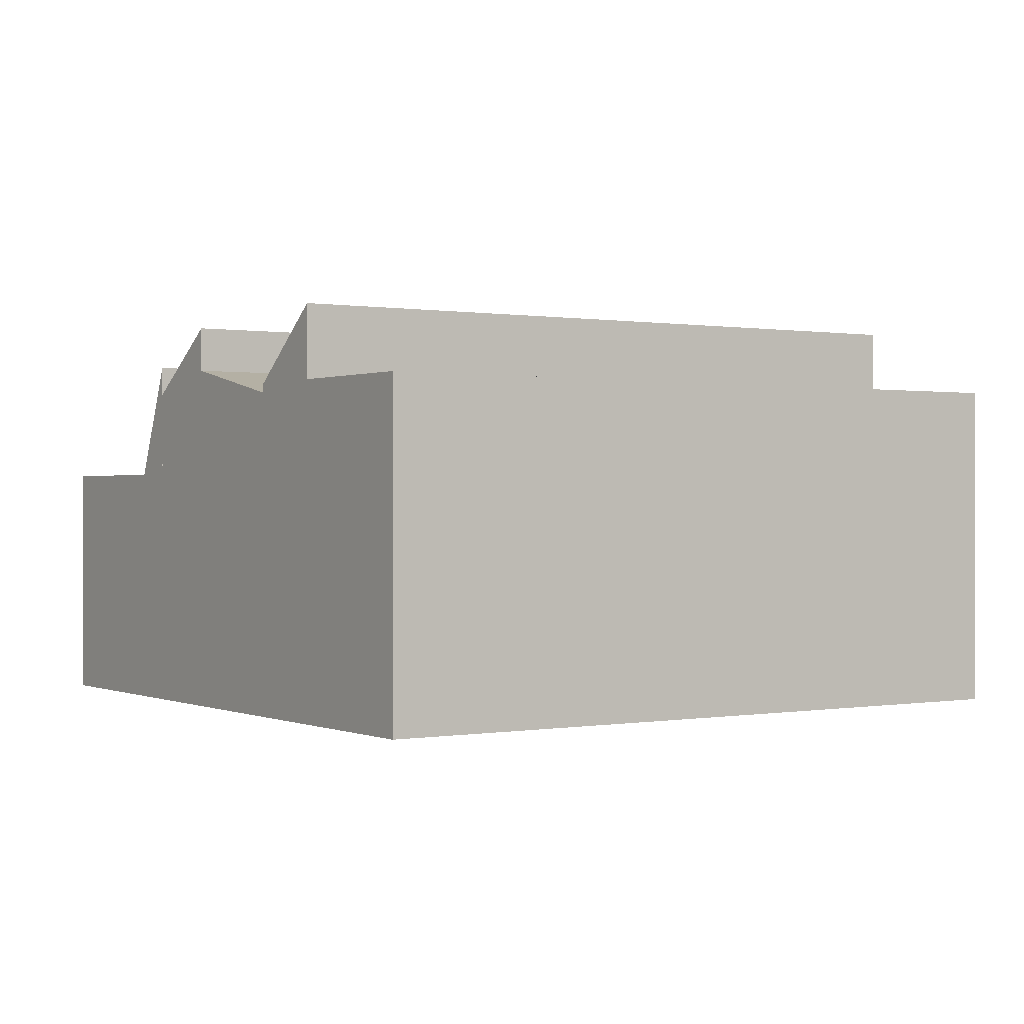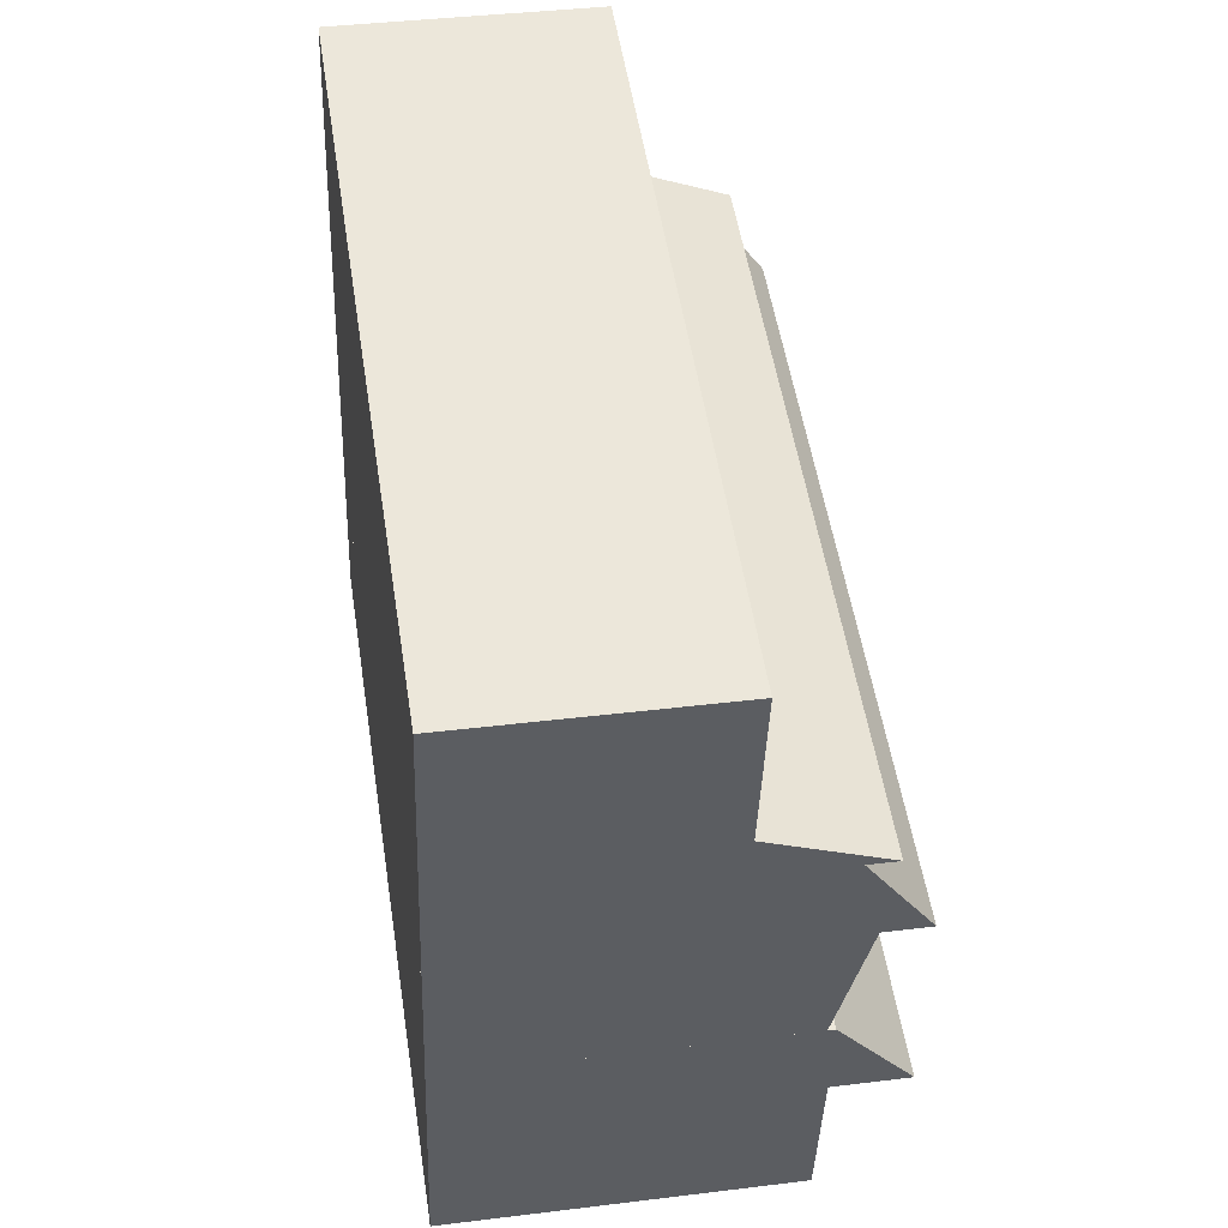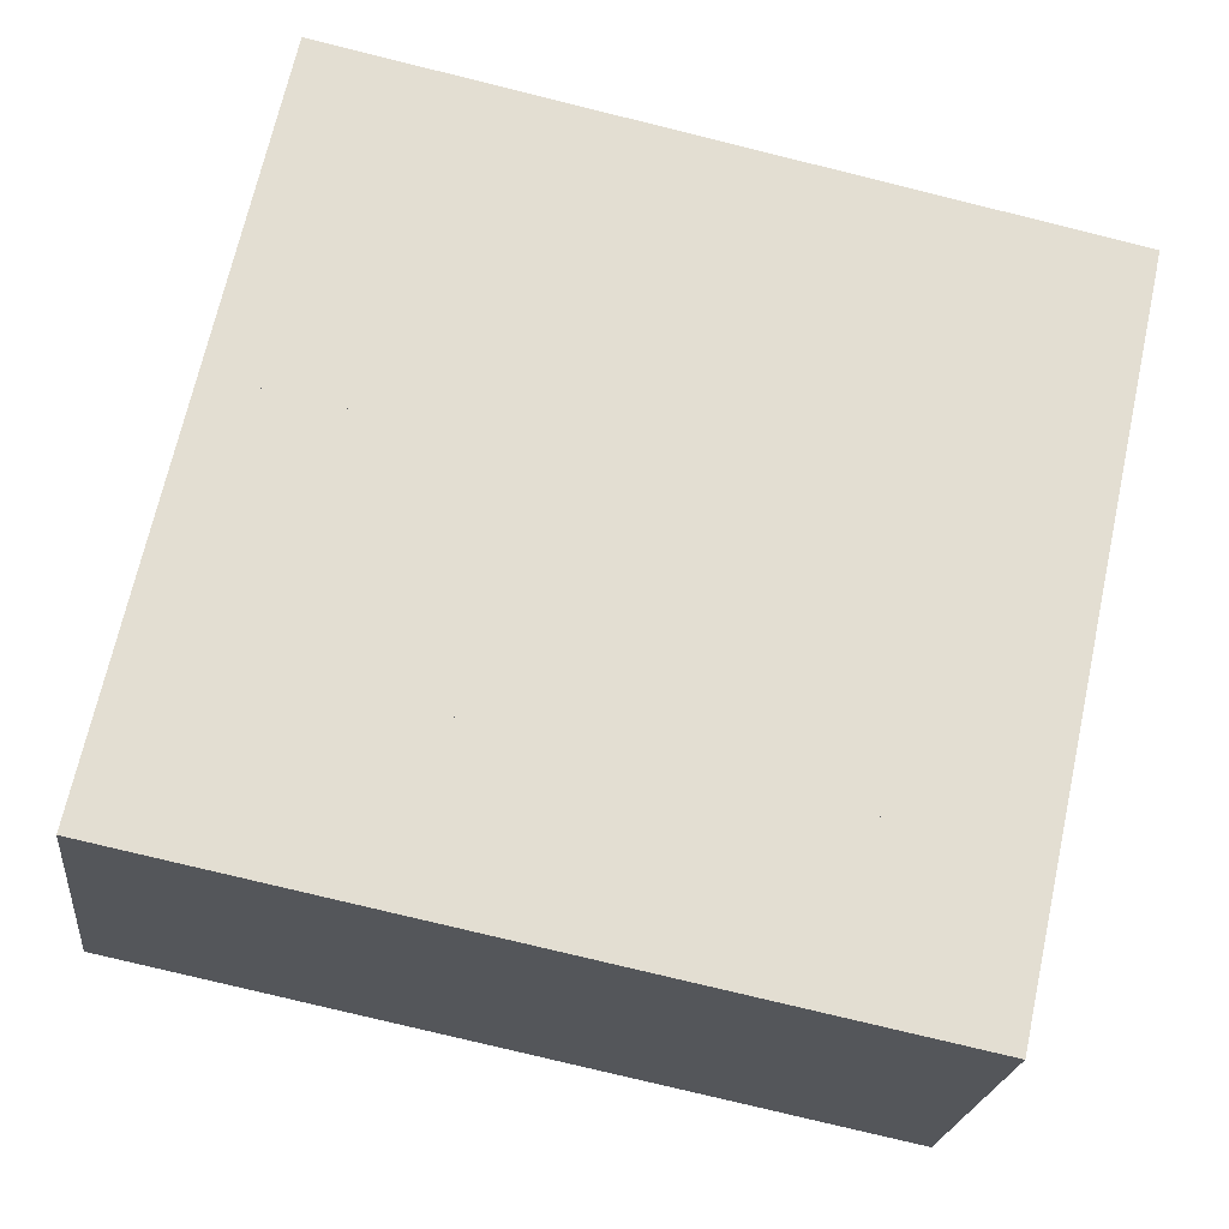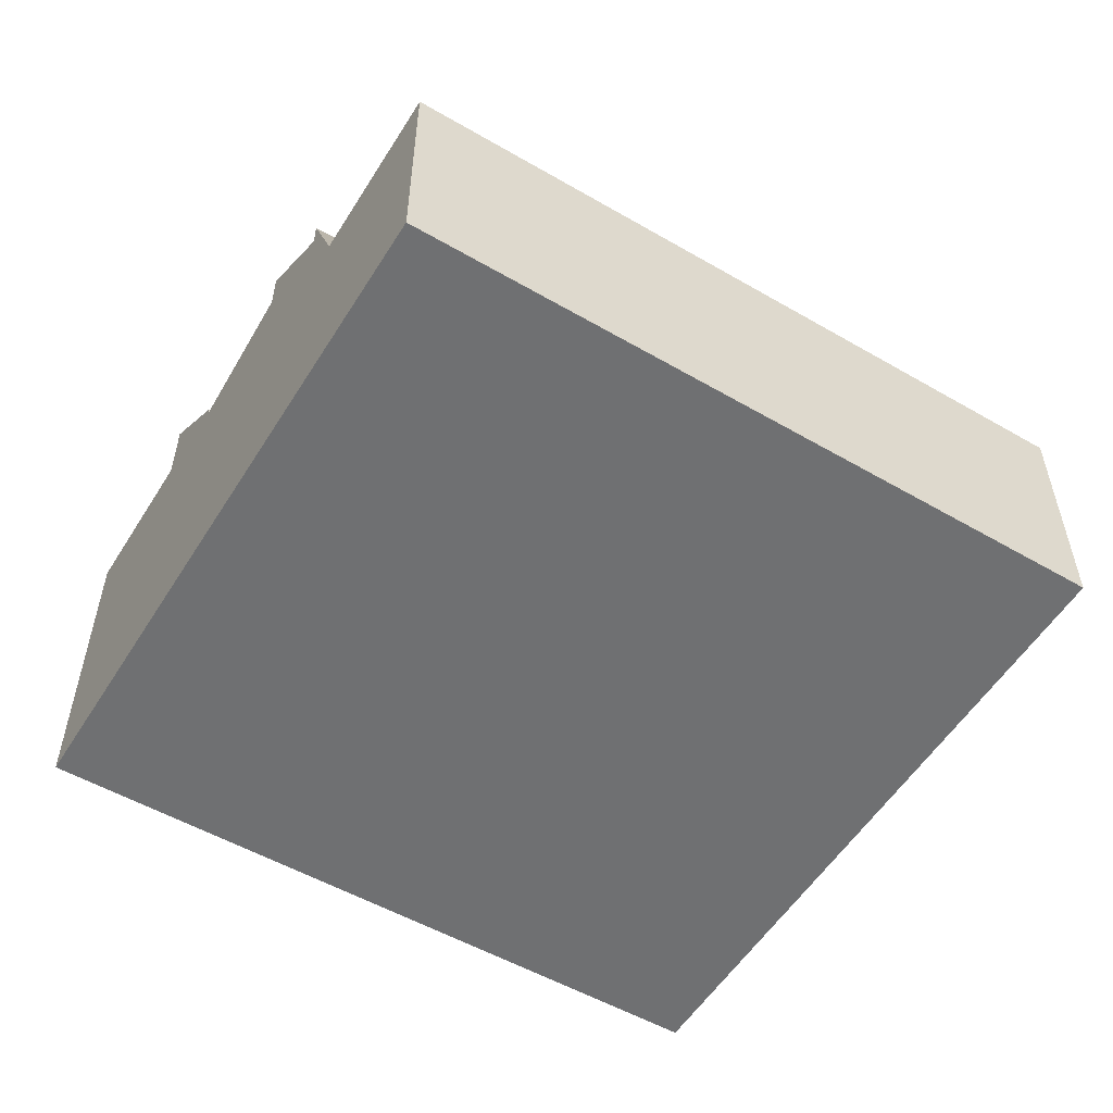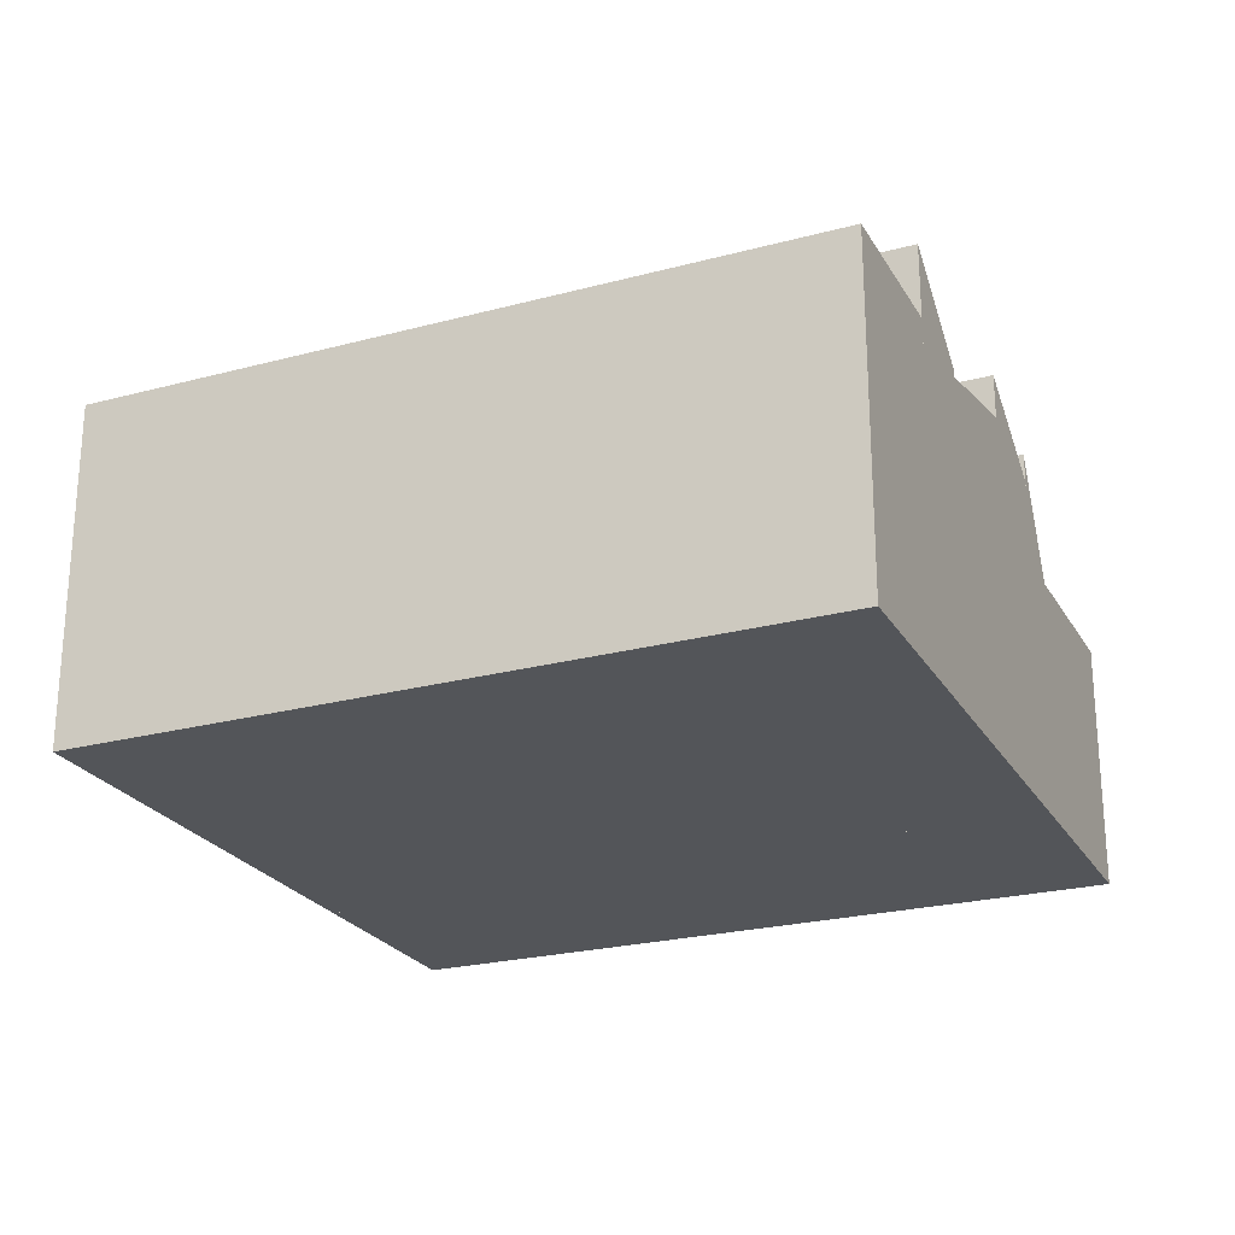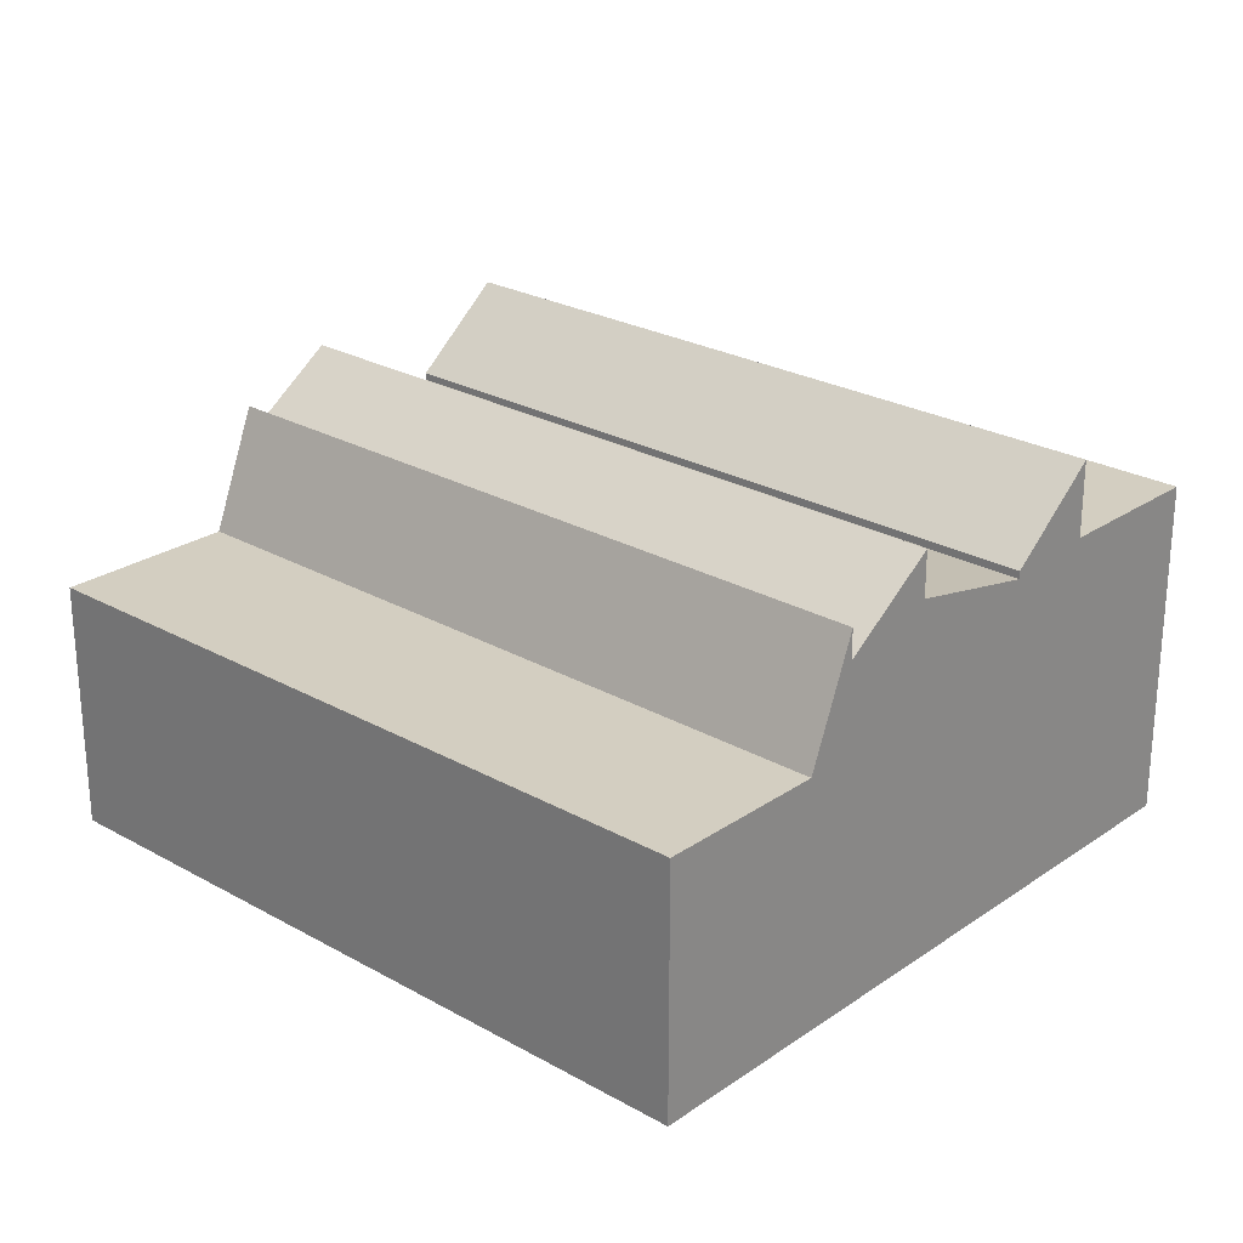
<metadata>
{"format":"obj","ext":"obj","renderer":"f3d","projection":"perspective","resolution":1024,"background":"white","views":[{"elev":0.3,"azim":158.3,"up":"+Y"},{"elev":38.6,"azim":81.2,"up":"+Z"},{"elev":-21.5,"azim":-6.2,"up":"+Z"},{"elev":-54.8,"azim":-19.2,"up":"+Y"},{"elev":-24.1,"azim":-144.2,"up":"+Y"},{"elev":25.1,"azim":54.5,"up":"+Y"}]}
</metadata>
<code>
v  25.92 13.99 0.221
v  1.858 11.41 8.477
v  26.6 11.41 3.318
v  1.179 13.99 5.38
v  1.179 -3.294e-16 5.38
v  1.858 -5.191e-16 8.477
v  26.6 -2.032e-16 3.318
v  25.92 -1.353e-17 0.221
v  26.6 11.16 3.318
v  2.877 12.14 13.12
v  27.62 12.14 7.967
v  1.858 11.16 8.477
v  2.877 -8.037e-16 13.12
v  27.62 -4.878e-16 7.967
v  27.62 13.67 7.967
v  3.583 11.4 16.34
v  28.32 11.4 11.19
v  2.877 13.67 13.12
v  3.583 -1.001e-15 16.34
v  28.32 -6.849e-16 11.19
v  0 11.47 7.022e-16
v  25.62 11.47 -1.157
v  24.74 11.47 -5.159
v  25.92 11.47 0.221
v  1.179 11.47 5.38
v  0 0 0
v  24.74 3.159e-16 -5.159
v  25.62 7.085e-17 -1.157
v  29.92 8.424 18.49
v  3.929 8.42 17.92
v  5.239 8.424 23.9
v  28.67 8.42 12.77
v  28.32 12.4 11.19
v  3.583 12.4 16.34
v  5.239 -1.463e-15 23.9
v  3.929 -1.098e-15 17.92
v  29.92 -1.132e-15 18.49
v  28.67 -7.816e-16 12.77
g defaultobject
f 1 2 3
f 2 1 4
f 5 2 4
f 2 5 6
f 6 3 2
f 3 6 7
f 3 8 1
f 8 3 7
f 8 4 1
f 4 8 5
f 8 6 5
f 6 8 7
f 9 10 11
f 10 9 12
f 12 13 10
f 13 12 6
f 13 11 10
f 11 13 14
f 14 9 11
f 9 14 7
f 7 12 9
f 12 7 6
f 7 13 6
f 13 7 14
f 15 16 17
f 16 15 18
f 13 16 18
f 16 13 19
f 19 17 16
f 17 19 20
f 17 14 15
f 14 17 20
f 14 18 15
f 18 14 13
f 14 19 13
f 19 14 20
f 21 22 23
f 22 21 24
f 24 21 25
f 26 25 21
f 25 26 5
f 5 24 25
f 24 5 8
f 8 22 24
f 22 8 23
f 23 8 27
f 27 8 28
f 27 21 23
f 21 27 26
f 27 5 26
f 5 27 28
f 5 28 8
f 29 30 31
f 30 29 32
f 33 30 32
f 30 33 34
f 19 30 34
f 30 19 31
f 31 19 35
f 35 19 36
f 35 29 31
f 29 35 37
f 37 32 29
f 32 20 33
f 20 32 37
f 20 37 38
f 20 34 33
f 34 20 19
f 36 37 35
f 37 36 19
f 37 19 20
f 37 20 38

</code>
